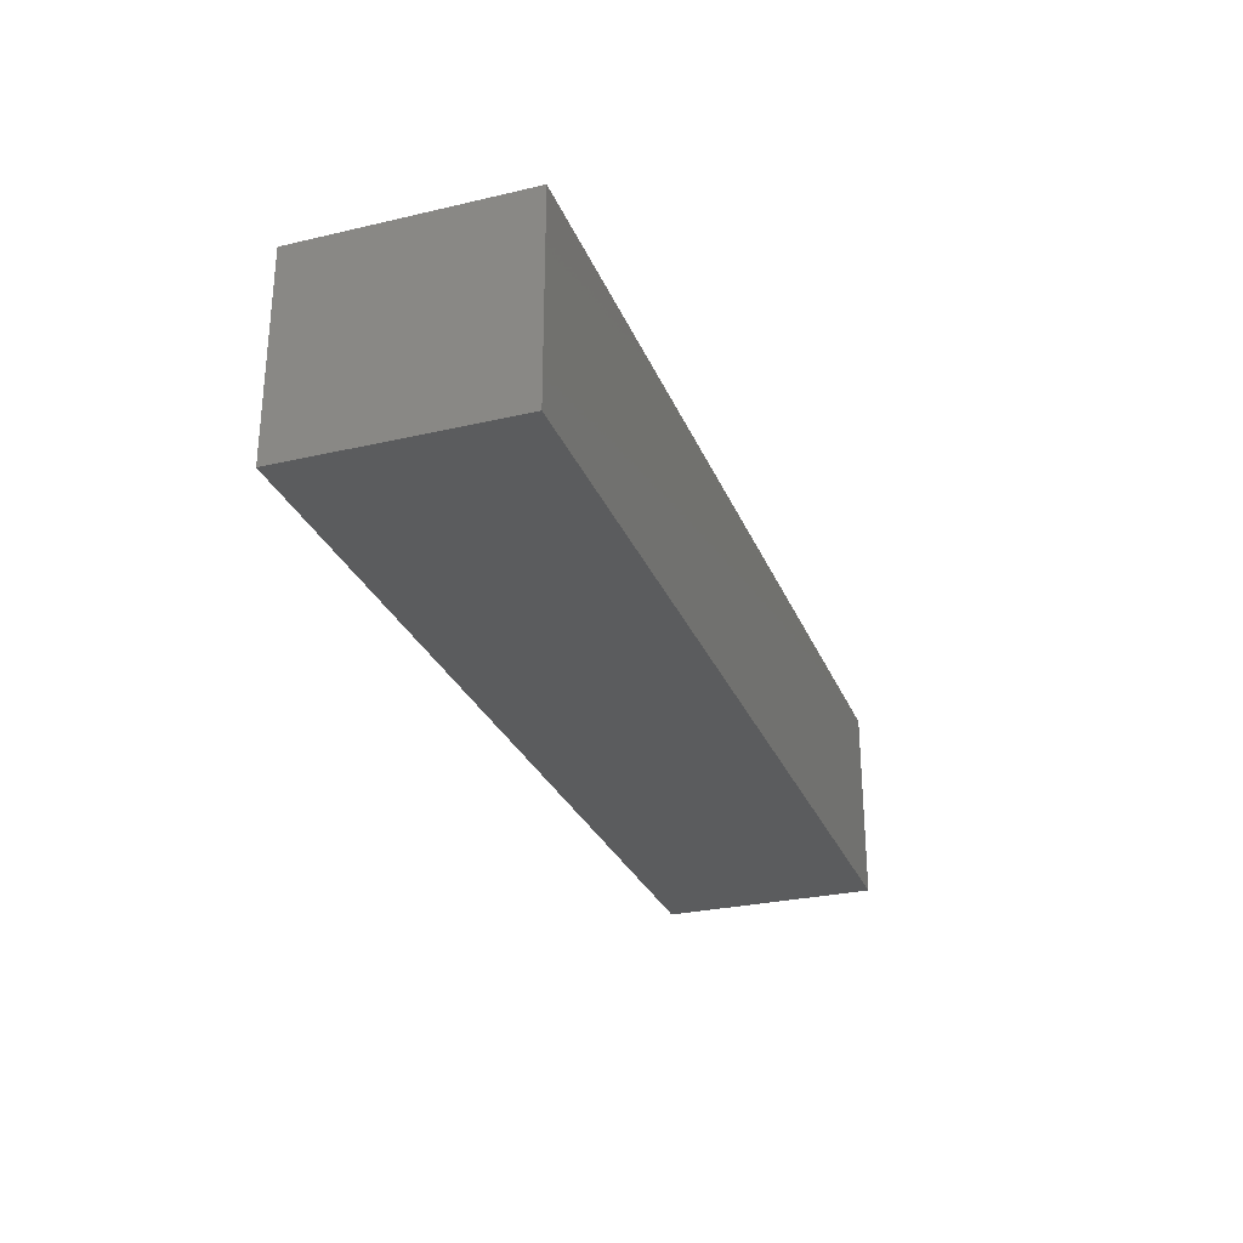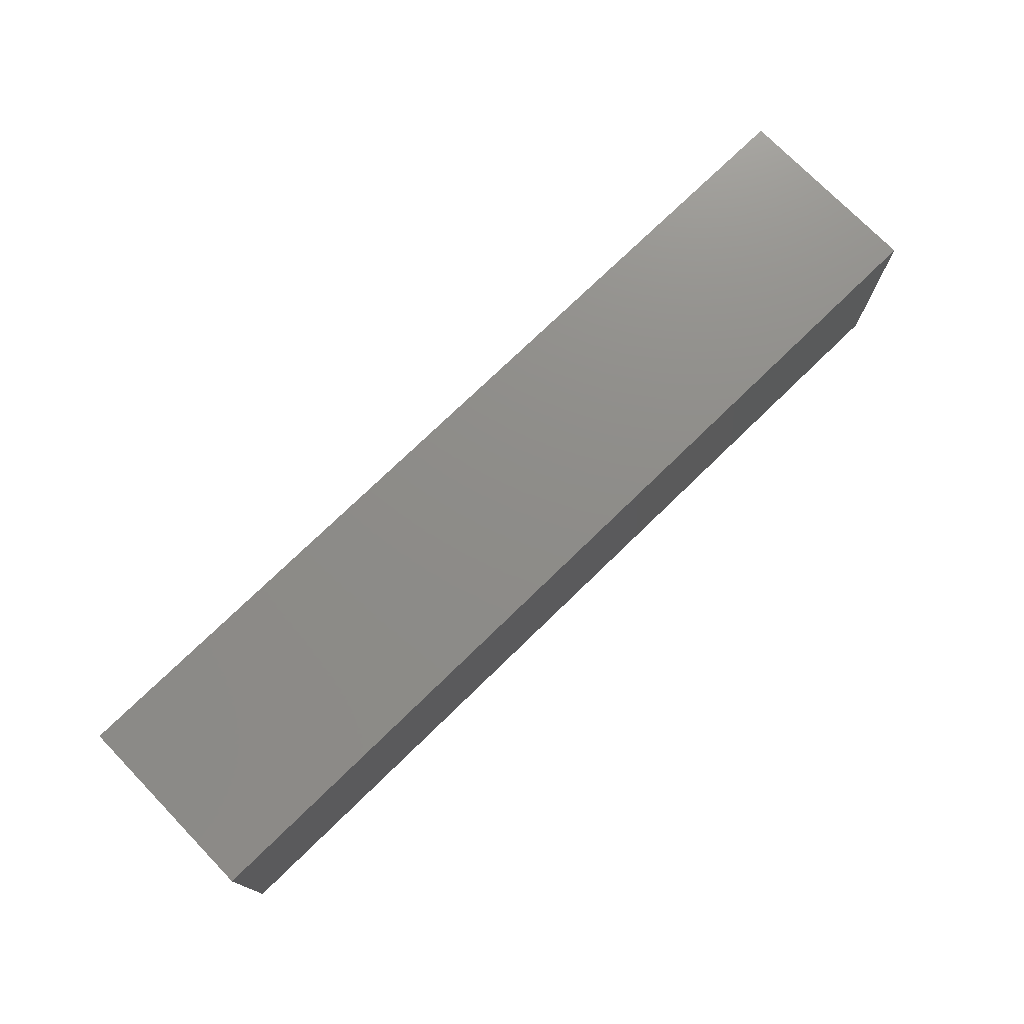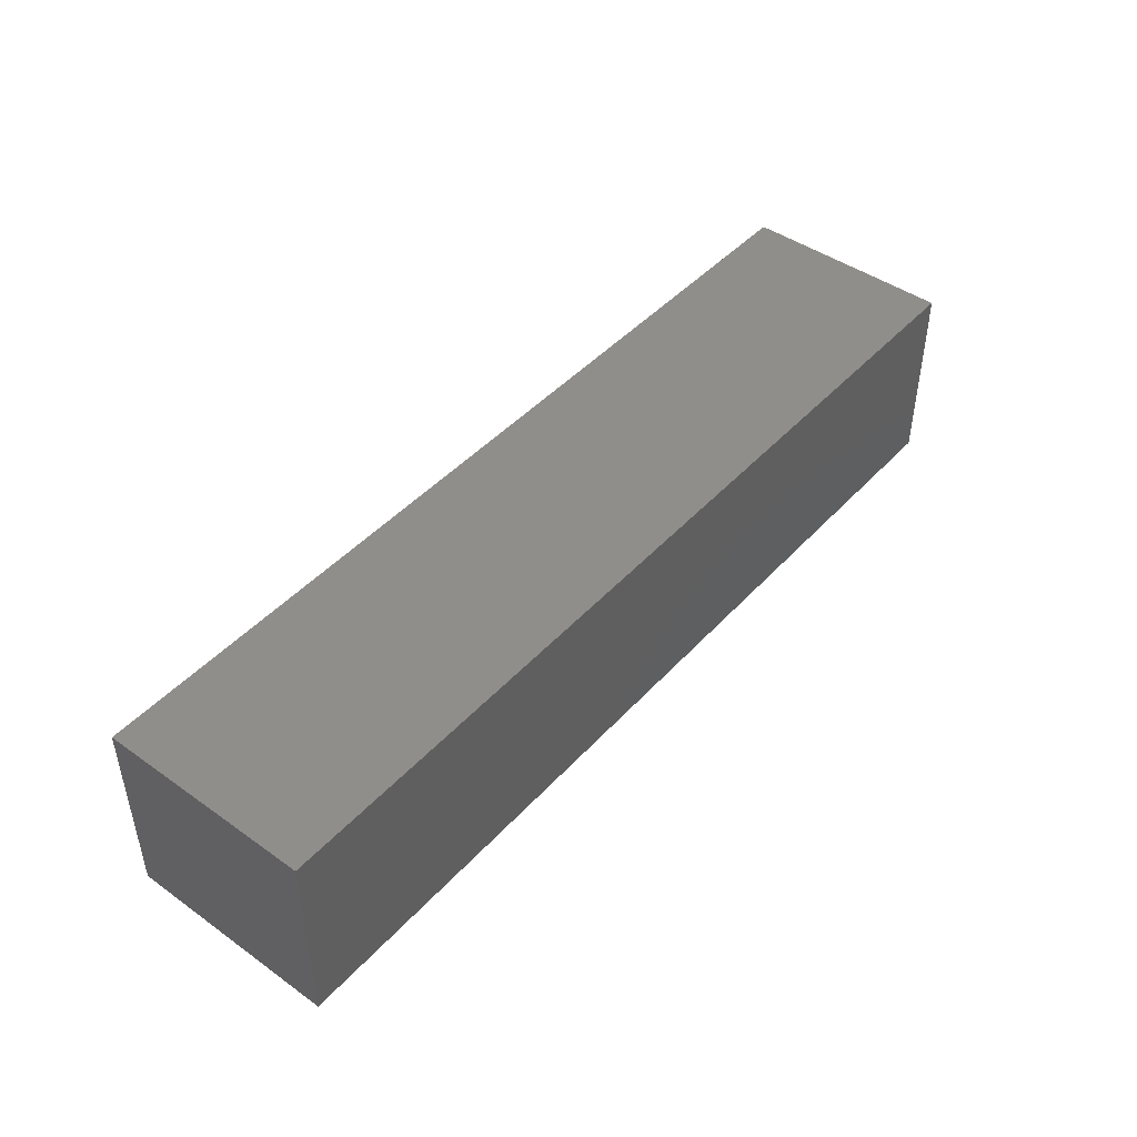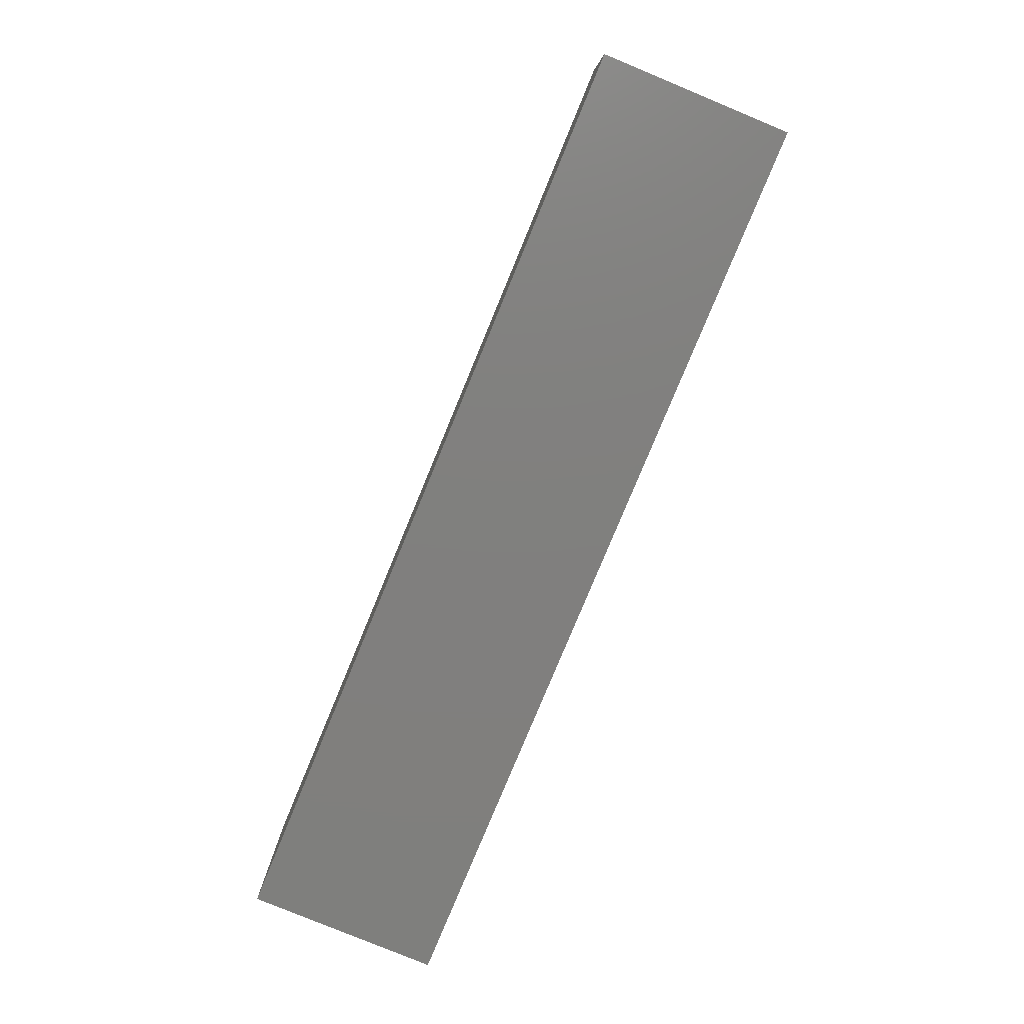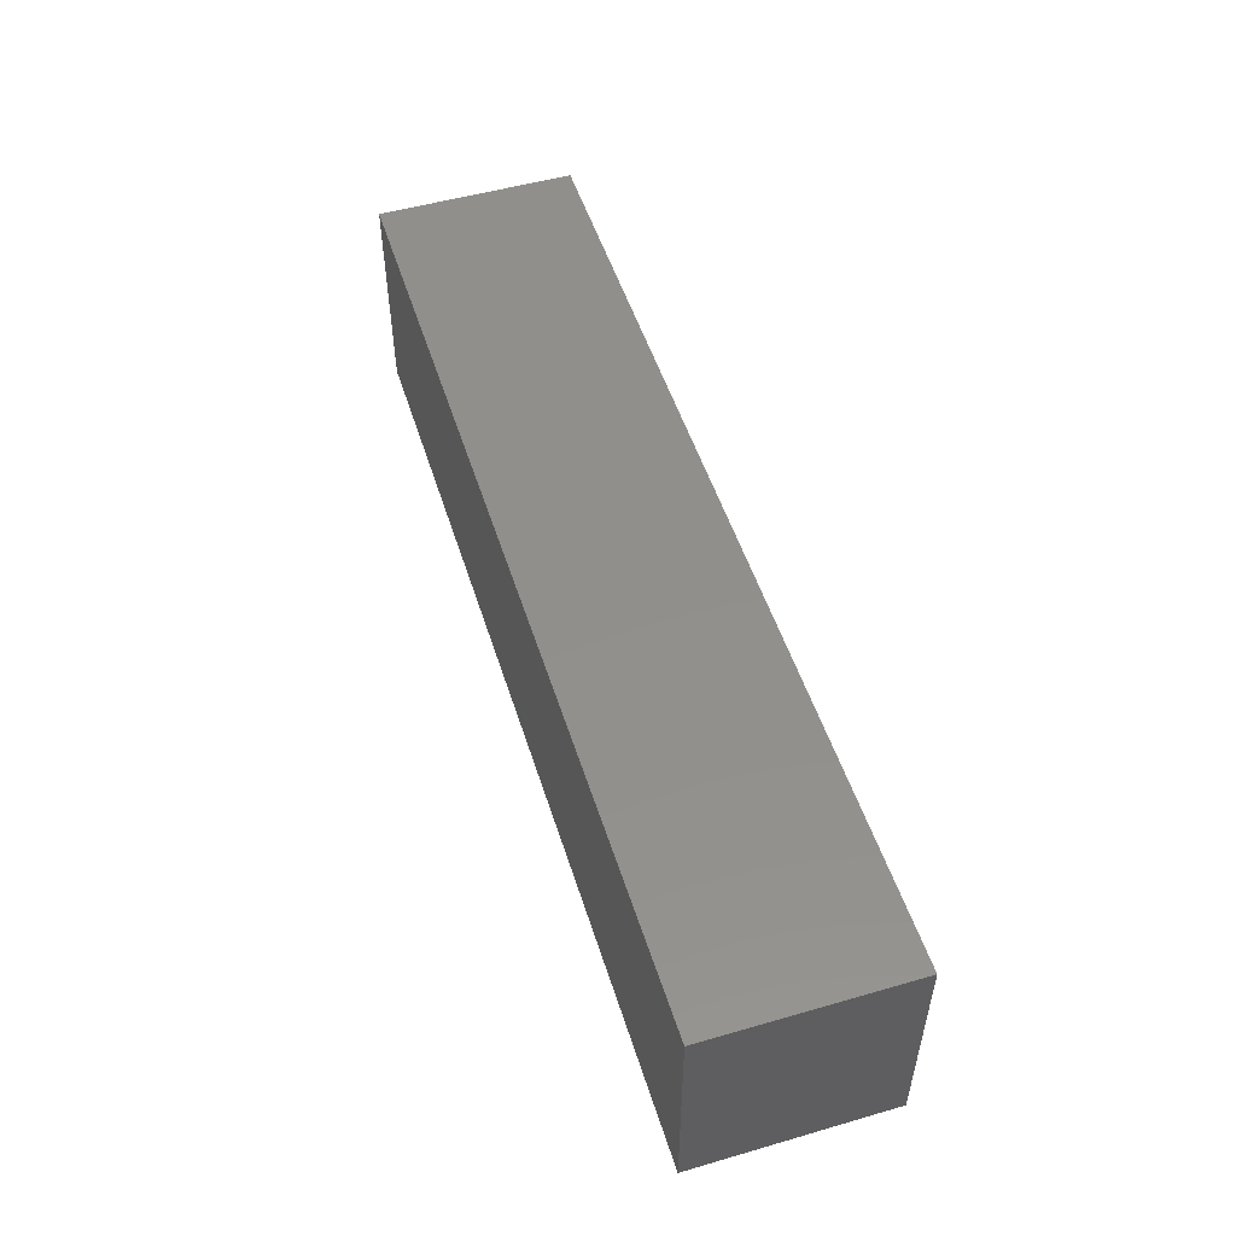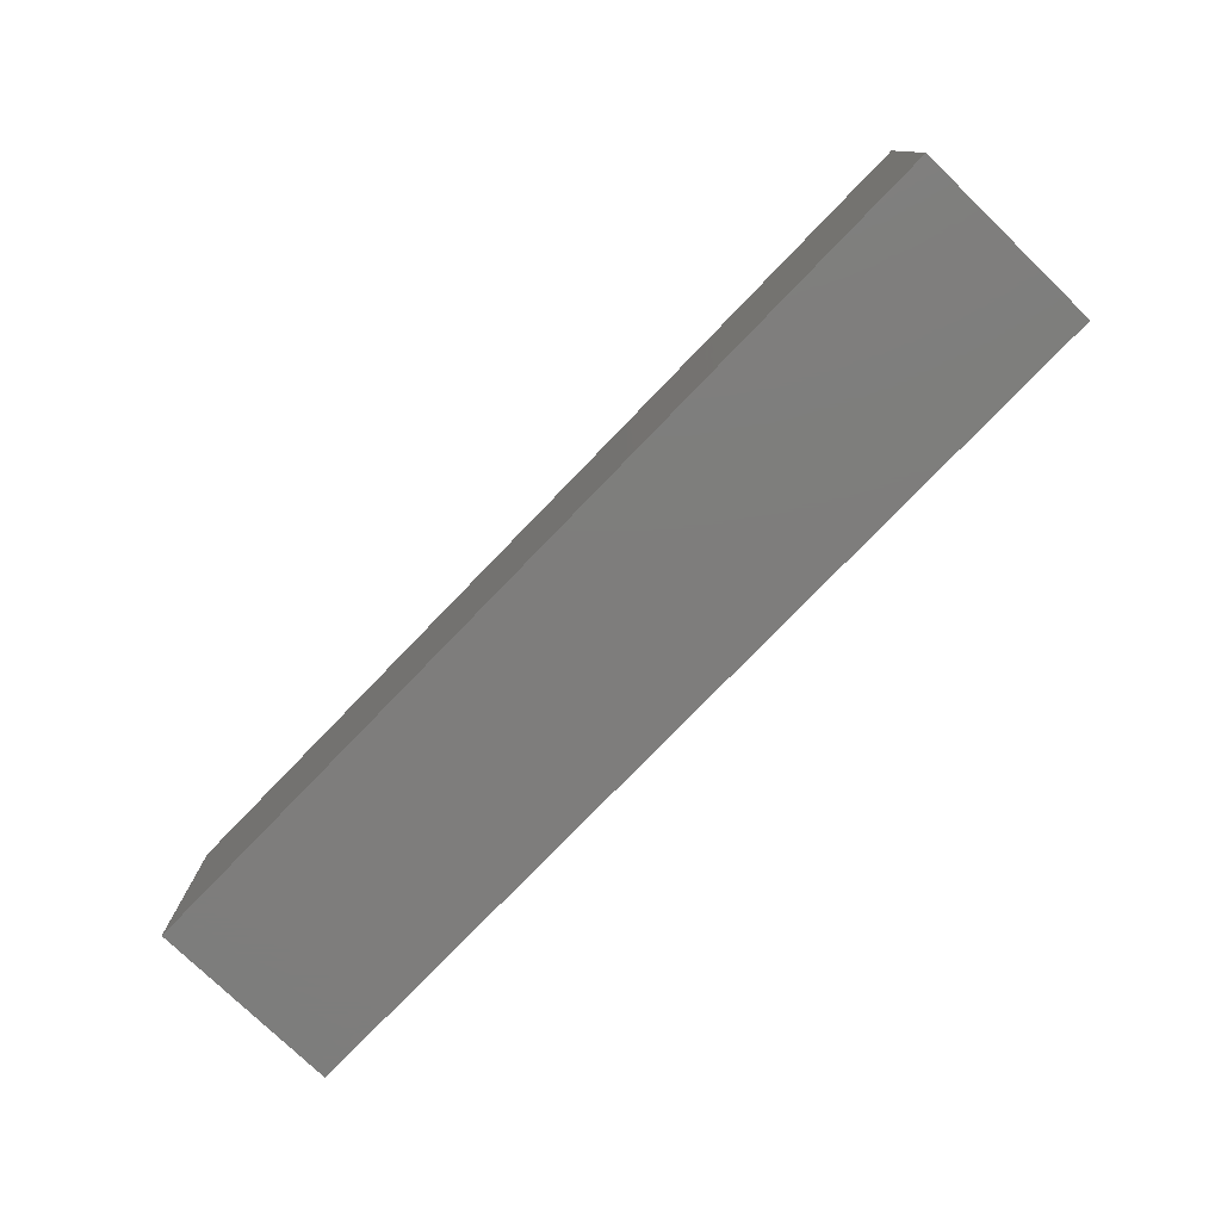
<metadata>
{"format":"stl","ext":"stl","renderer":"f3d","projection":"perspective","resolution":1024,"background":"white","views":[{"elev":-28.4,"azim":109.3,"up":"+Z"},{"elev":74.6,"azim":-44.2,"up":"+Y"},{"elev":45.2,"azim":-50.7,"up":"+Z"},{"elev":-79.8,"azim":67.5,"up":"+Y"},{"elev":51.4,"azim":72.6,"up":"+Y"},{"elev":-77.2,"azim":-134.0,"up":"+Y"}]}
</metadata>
<code>
# stl→obj: 8 verts, 12 faces
v 1.5 -0.6016 0.1953
v 1.5 -0.2578 0.1953
v 1.5 -0.6016 0.5065
v 1.5 -0.2578 0.5065
v 0 -0.6016 0.1953
v -1.727e-17 -0.6016 0.5065
v 1.168e-33 -0.2578 0.1953
v -1.727e-17 -0.2578 0.5065
f 1 2 3
f 3 2 4
f 5 6 7
f 7 6 8
f 6 5 3
f 3 5 1
f 7 8 2
f 2 8 4
f 8 6 4
f 4 6 3
f 5 7 1
f 1 7 2

</code>
